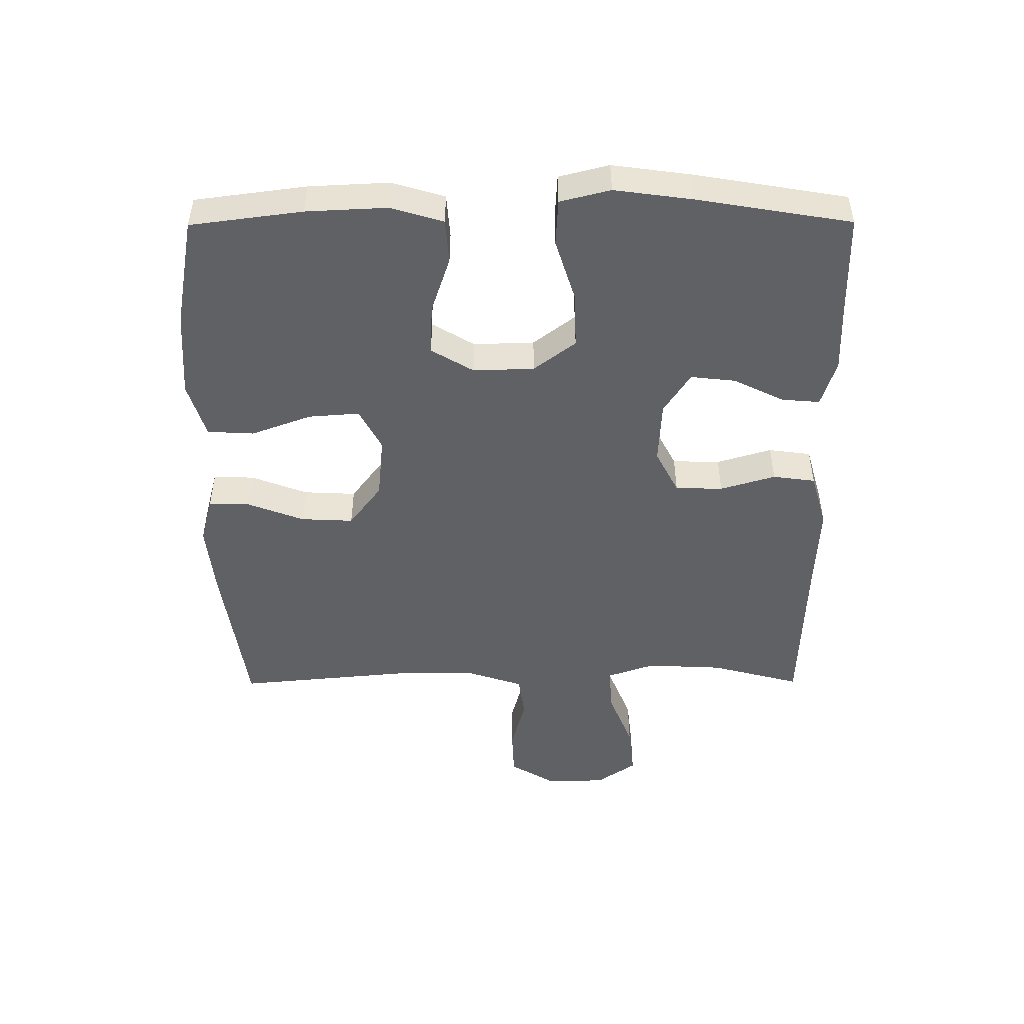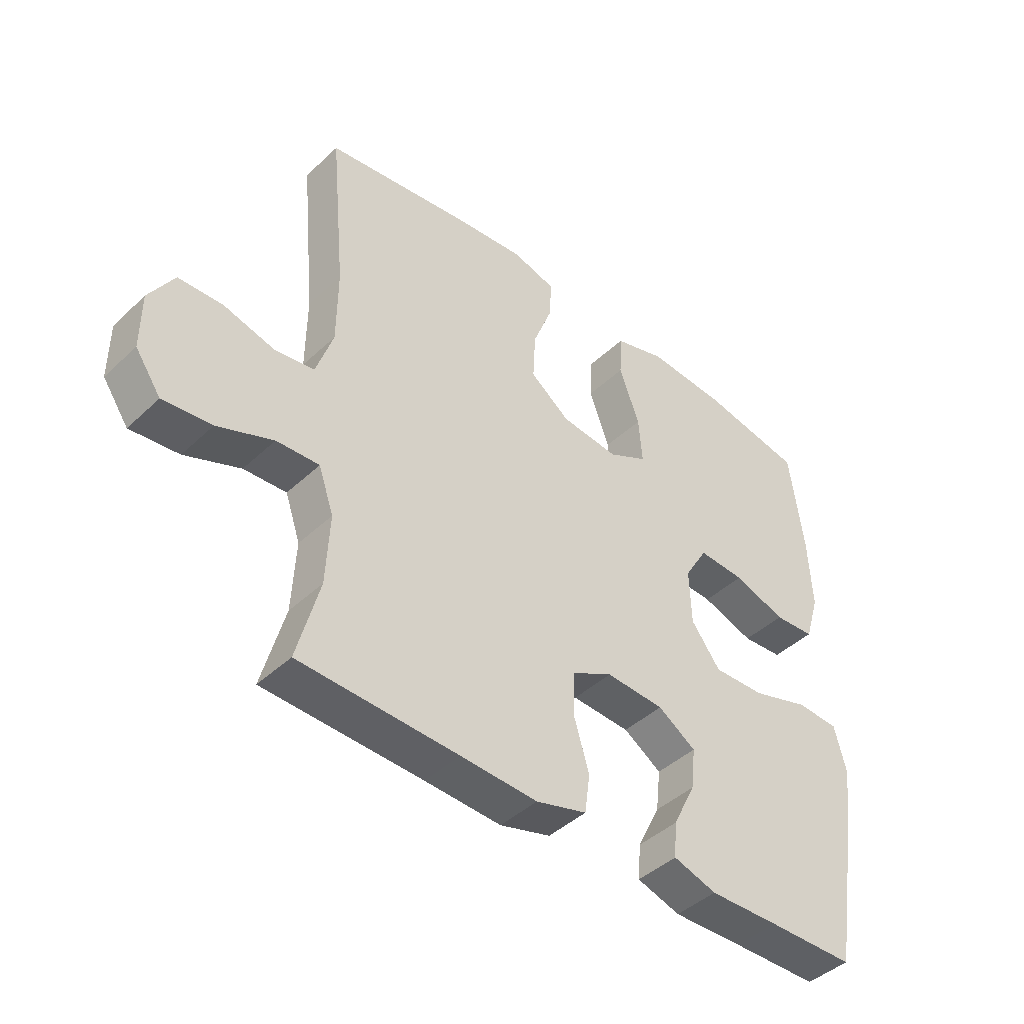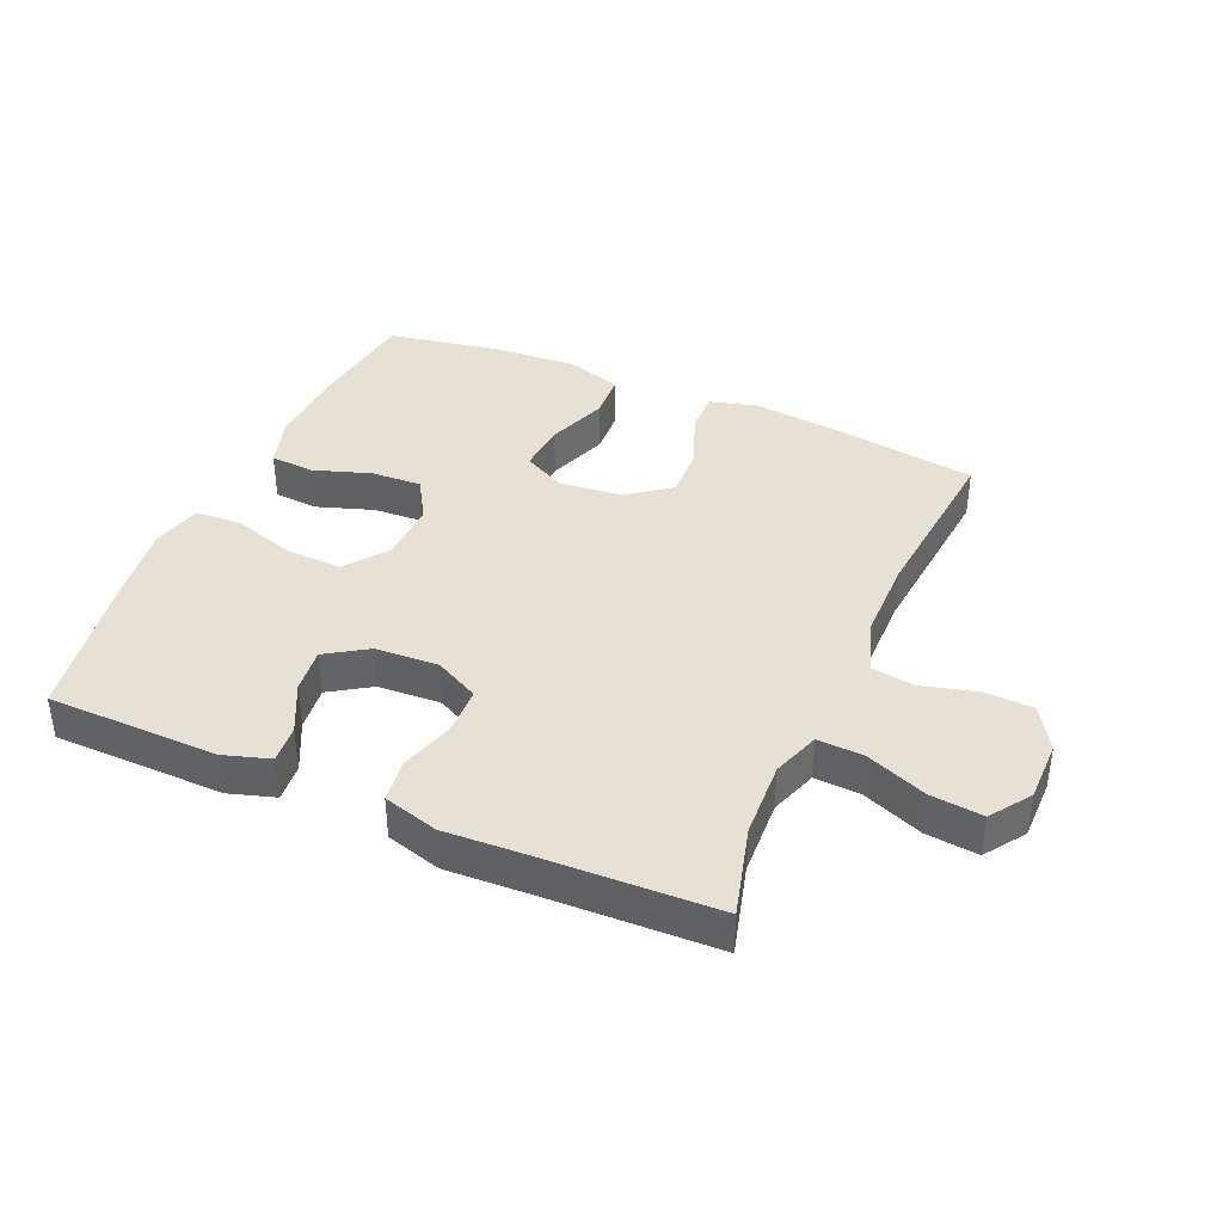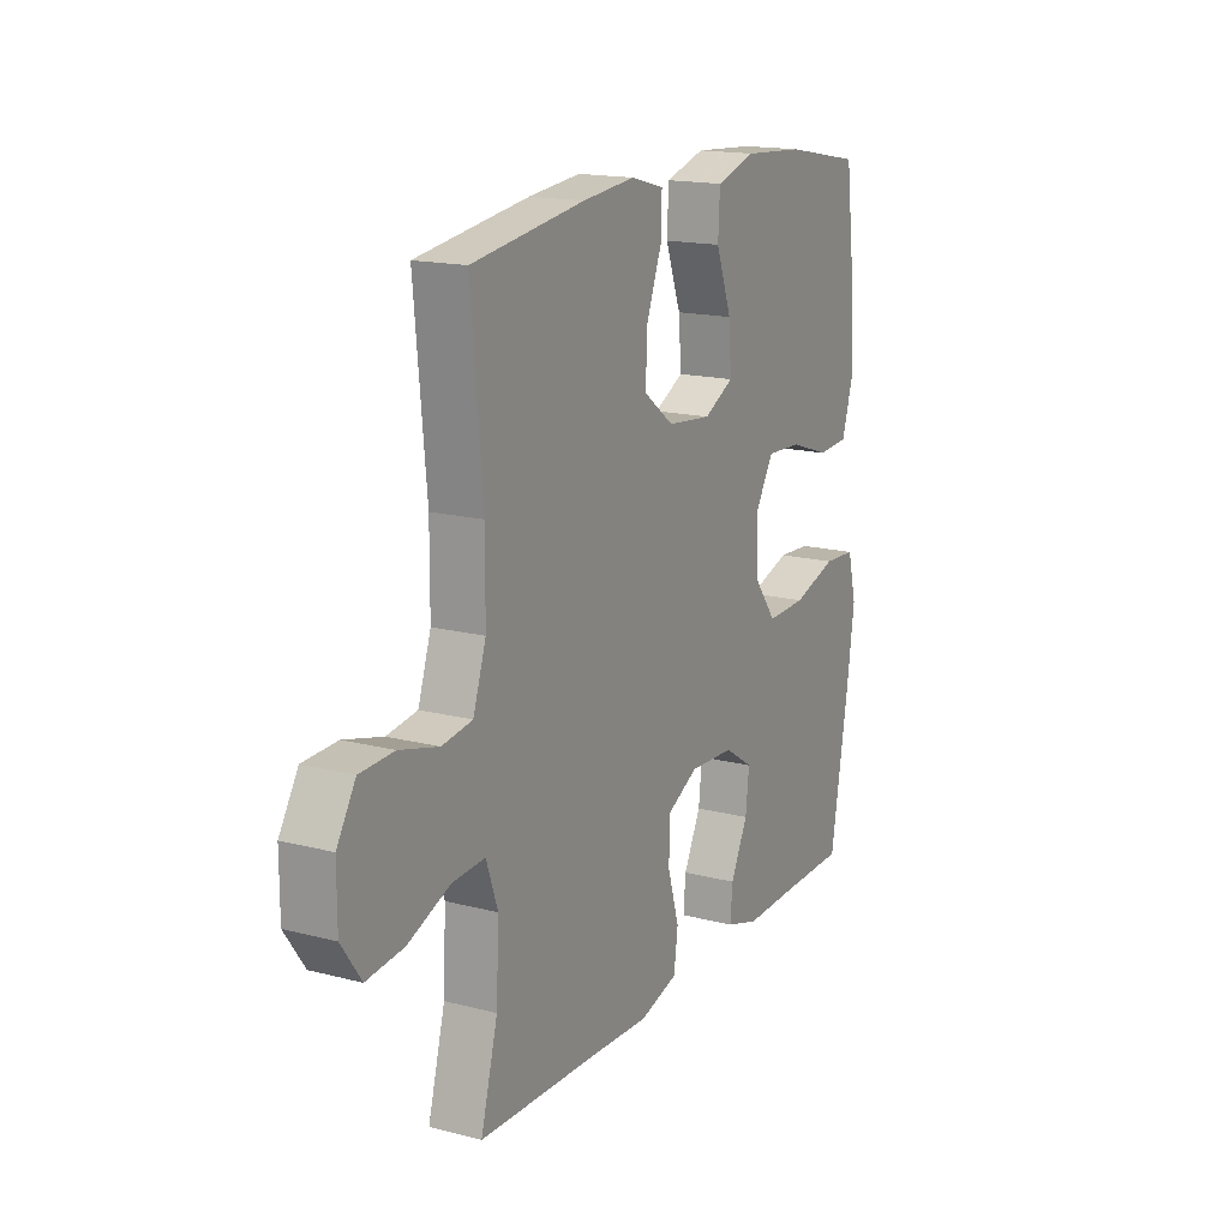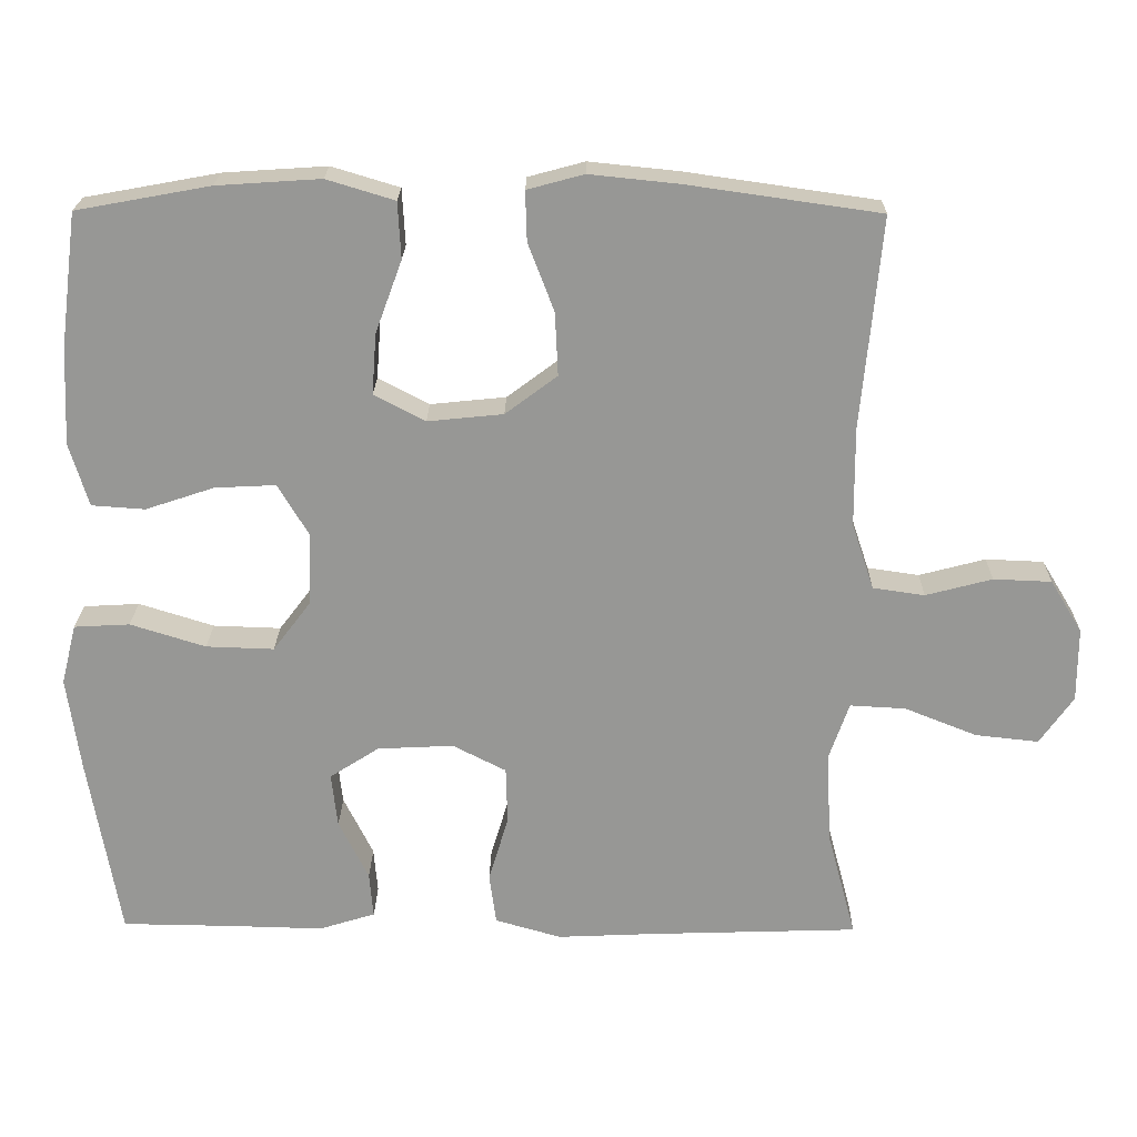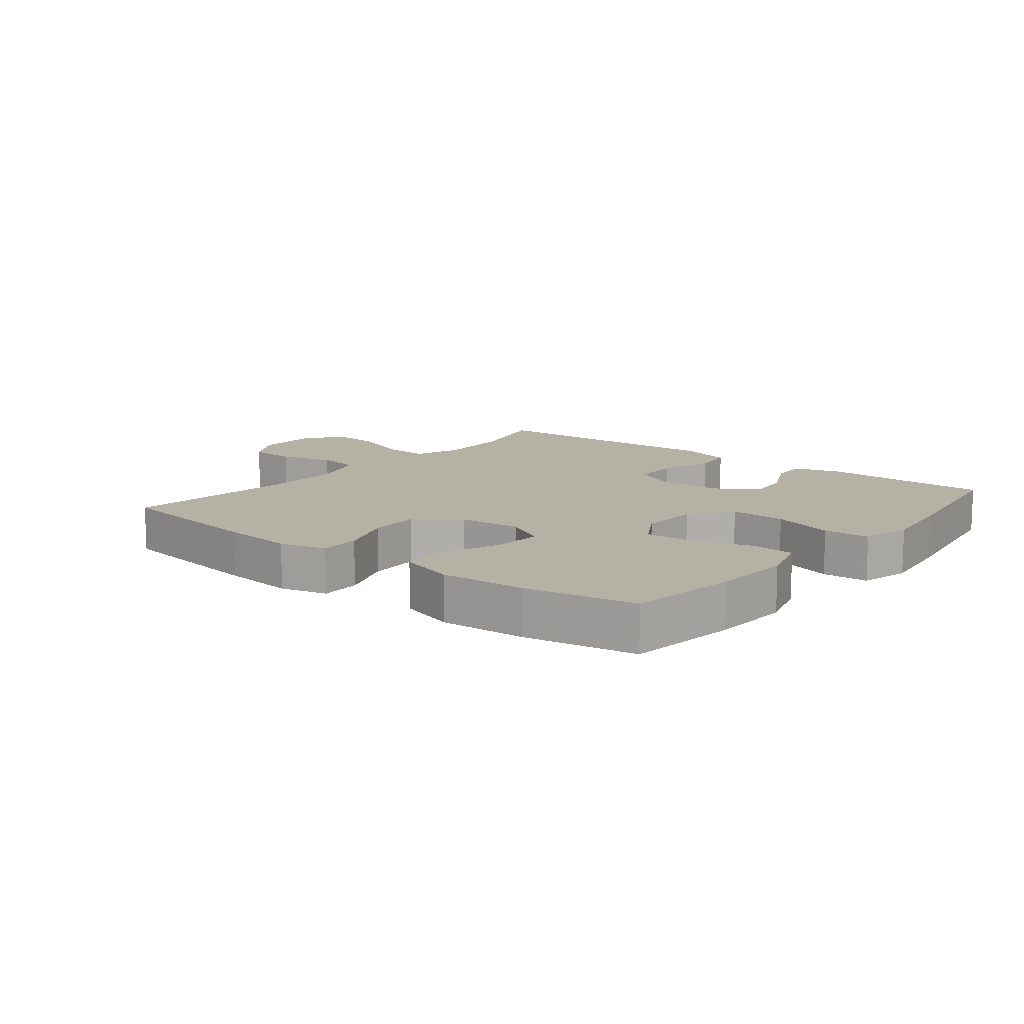
<metadata>
{"format":"obj","ext":"obj","renderer":"f3d","projection":"perspective","resolution":1024,"background":"white","views":[{"elev":-48.4,"azim":90.3,"up":"+Y"},{"elev":-43.6,"azim":-42.3,"up":"+Z"},{"elev":39.1,"azim":-156.5,"up":"+Y"},{"elev":16.5,"azim":-62.2,"up":"+Z"},{"elev":21.8,"azim":-179.1,"up":"+Z"},{"elev":11.9,"azim":38.9,"up":"+Y"}]}
</metadata>
<code>
v -0.5 0.07 0.5
v -0.248 0.07 0.536
v -0.131 0.07 0.548
v -0.057 0.07 0.528
v -0.059 0.07 0.463
v -0.093 0.07 0.374
v -0.097 0.07 0.291
v -0.029 0.07 0.24
v 0.07 0.07 0.23
v 0.137 0.07 0.265
v 0.131 0.07 0.345
v 0.096 0.07 0.44
v 0.1 0.07 0.514
v 0.189 0.07 0.541
v 0.325 0.07 0.532
v 0.5 0.07 0.5
v 0.523 0.07 0.324
v 0.529 0.07 0.197
v 0.504 0.07 0.114
v 0.434 0.07 0.109
v 0.344 0.07 0.139
v 0.264 0.07 0.143
v 0.224 0.07 0.076
v 0.227 0.07 -0.02
v 0.277 0.07 -0.086
v 0.366 0.07 -0.083
v 0.465 0.07 -0.052
v 0.538 0.07 -0.056
v 0.558 0.07 -0.135
v 0.541 0.07 -0.258
v 0.5 0.07 -0.5
v 0.351 0.07 -0.502
v 0.231 0.07 -0.505
v 0.157 0.07 -0.482
v 0.162 0.07 -0.422
v 0.201 0.07 -0.343
v 0.209 0.07 -0.272
v 0.144 0.07 -0.23
v 0.044 0.07 -0.225
v -0.026 0.07 -0.261
v -0.028 0.07 -0.336
v -0.002 0.07 -0.423
v -0.011 0.07 -0.49
v -0.098 0.07 -0.515
v -0.229 0.07 -0.509
v -0.5 0.07 -0.5
v -0.462 0.07 -0.358
v -0.456 0.07 -0.237
v -0.482 0.07 -0.162
v -0.555 0.07 -0.166
v -0.65 0.07 -0.204
v -0.733 0.07 -0.213
v -0.777 0.07 -0.15
v -0.777 0.07 -0.053
v -0.735 0.07 0.016
v -0.659 0.07 0.019
v -0.572 0.07 -0.004
v -0.504 0.07 0.006
v -0.475 0.07 0.093
v -0.474 0.07 0.223
v -0.5 0 0.5
v -0.248 0 0.536
v -0.131 0 0.548
v -0.057 0 0.528
v -0.059 0 0.463
v -0.093 0 0.374
v -0.097 0 0.291
v -0.029 0 0.24
v 0.07 0 0.23
v 0.137 0 0.265
v 0.131 0 0.345
v 0.096 0 0.44
v 0.1 0 0.514
v 0.189 0 0.541
v 0.325 0 0.532
v 0.5 0 0.5
v 0.523 0 0.324
v 0.529 0 0.197
v 0.504 0 0.114
v 0.434 0 0.109
v 0.344 0 0.139
v 0.264 0 0.143
v 0.224 0 0.076
v 0.227 0 -0.02
v 0.277 0 -0.086
v 0.366 0 -0.083
v 0.465 0 -0.052
v 0.538 0 -0.056
v 0.558 0 -0.135
v 0.541 0 -0.258
v 0.5 0 -0.5
v 0.351 0 -0.502
v 0.231 0 -0.505
v 0.157 0 -0.482
v 0.162 0 -0.422
v 0.201 0 -0.343
v 0.209 0 -0.272
v 0.144 0 -0.23
v 0.044 0 -0.225
v -0.026 0 -0.261
v -0.028 0 -0.336
v -0.002 0 -0.423
v -0.011 0 -0.49
v -0.098 0 -0.515
v -0.229 0 -0.509
v -0.5 0 -0.5
v -0.462 0 -0.358
v -0.456 0 -0.237
v -0.482 0 -0.162
v -0.555 0 -0.166
v -0.65 0 -0.204
v -0.733 0 -0.213
v -0.777 0 -0.15
v -0.777 0 -0.053
v -0.735 0 0.016
v -0.659 0 0.019
v -0.572 0 -0.004
v -0.504 0 0.006
v -0.475 0 0.093
v -0.474 0 0.223
f 54 55 56 57
f 54 57 58
f 53 54 58
f 50 51 52 53
f 49 50 53 58
f 48 49 58 59
f 45 46 47
f 45 47 48
f 41 42 43 44
f 40 41 44 45
f 33 34 35 36
f 32 33 36 37
f 31 32 37
f 30 31 37
f 29 30 37 38
f 26 27 28 29
f 25 26 29 38
f 18 19 20 21
f 18 21 22
f 17 18 22
f 16 17 22
f 15 16 22
f 14 15 22 23
f 11 12 13 14
f 10 11 14 23
f 3 4 5 6
f 3 6 7
f 60 1 2 3
f 60 3 7
f 59 60 7 8
f 40 45 48 59
f 39 40 59 8
f 24 25 38 39
f 24 39 8 9
f 9 10 23 24
f 117 116 115 114
f 118 117 114
f 118 114 113
f 113 112 111 110
f 118 113 110 109
f 119 118 109 108
f 107 106 105
f 108 107 105
f 104 103 102 101
f 105 104 101 100
f 96 95 94 93
f 97 96 93 92
f 97 92 91
f 97 91 90
f 98 97 90 89
f 89 88 87 86
f 98 89 86 85
f 81 80 79 78
f 82 81 78
f 82 78 77
f 82 77 76
f 82 76 75
f 83 82 75 74
f 74 73 72 71
f 83 74 71 70
f 66 65 64 63
f 67 66 63
f 63 62 61 120
f 67 63 120
f 68 67 120 119
f 119 108 105 100
f 68 119 100 99
f 99 98 85 84
f 69 68 99 84
f 84 83 70 69
f 1 61 62 2
f 2 62 63 3
f 3 63 64 4
f 4 64 65 5
f 5 65 66 6
f 6 66 67 7
f 7 67 68 8
f 8 68 69 9
f 9 69 70 10
f 10 70 71 11
f 11 71 72 12
f 12 72 73 13
f 13 73 74 14
f 14 74 75 15
f 15 75 76 16
f 16 76 77 17
f 17 77 78 18
f 18 78 79 19
f 19 79 80 20
f 20 80 81 21
f 21 81 82 22
f 22 82 83 23
f 23 83 84 24
f 24 84 85 25
f 25 85 86 26
f 26 86 87 27
f 27 87 88 28
f 28 88 89 29
f 29 89 90 30
f 30 90 91 31
f 31 91 92 32
f 32 92 93 33
f 33 93 94 34
f 34 94 95 35
f 35 95 96 36
f 36 96 97 37
f 37 97 98 38
f 38 98 99 39
f 39 99 100 40
f 40 100 101 41
f 41 101 102 42
f 42 102 103 43
f 43 103 104 44
f 44 104 105 45
f 45 105 106 46
f 46 106 107 47
f 47 107 108 48
f 48 108 109 49
f 49 109 110 50
f 50 110 111 51
f 51 111 112 52
f 52 112 113 53
f 53 113 114 54
f 54 114 115 55
f 55 115 116 56
f 56 116 117 57
f 57 117 118 58
f 58 118 119 59
f 59 119 120 60
f 60 120 61 1

</code>
